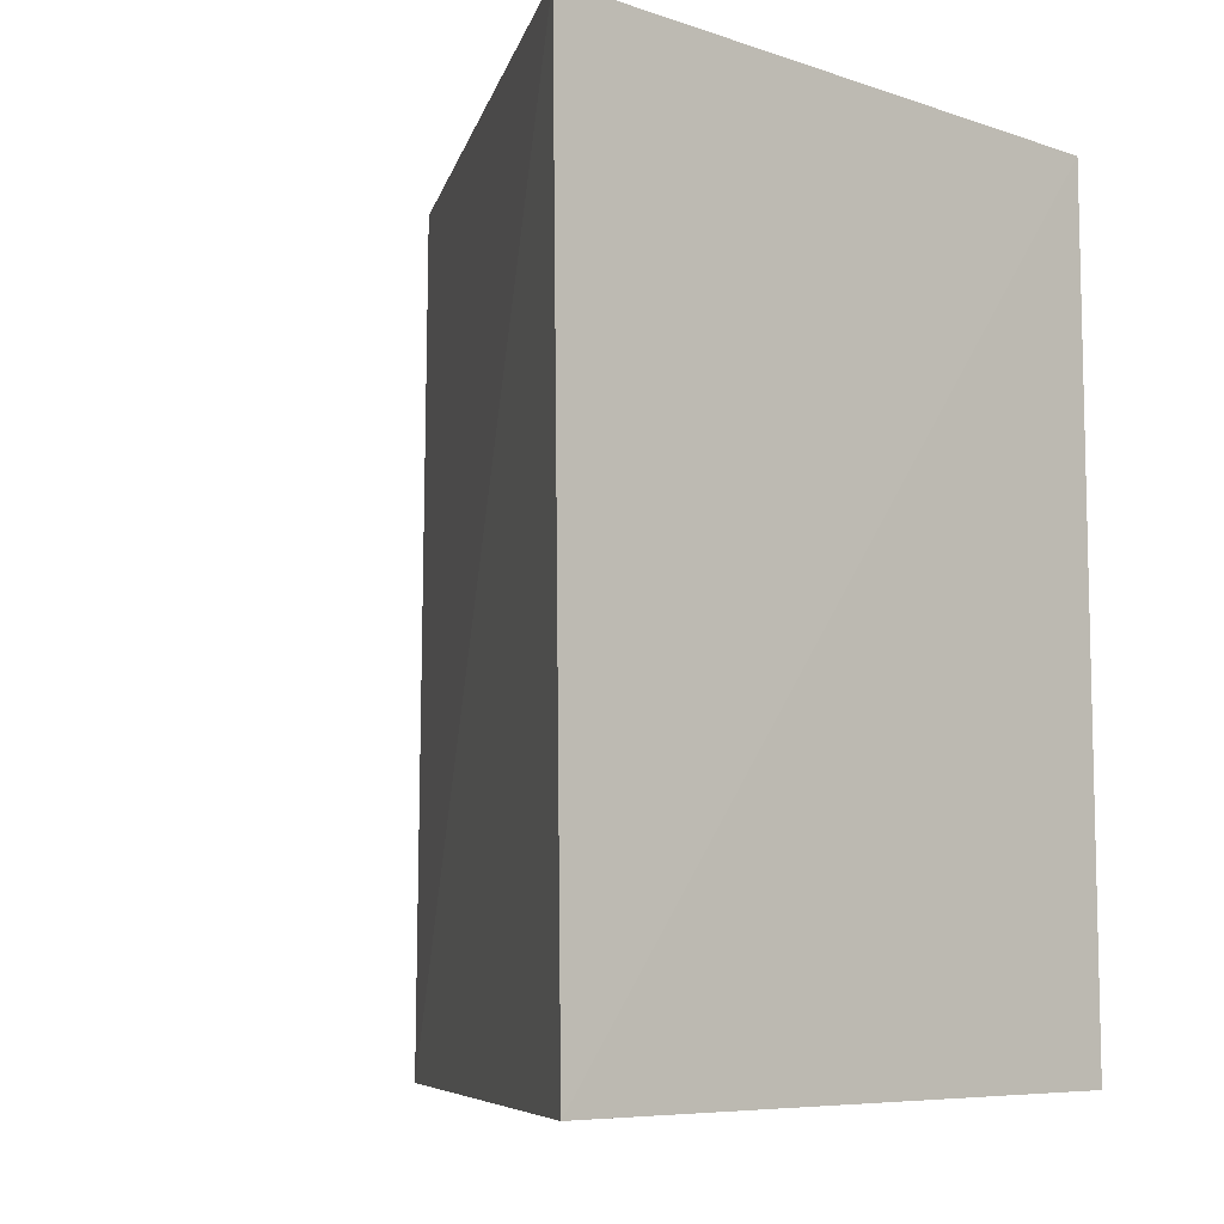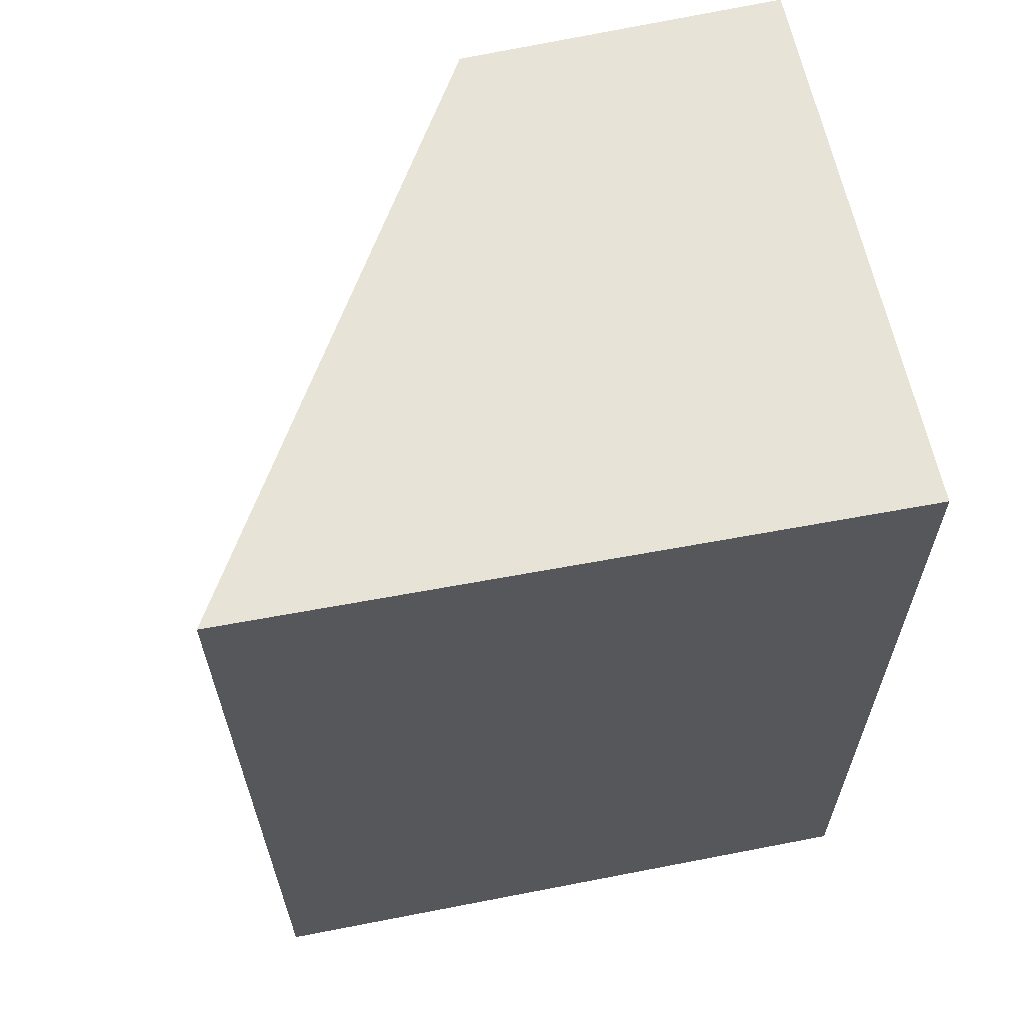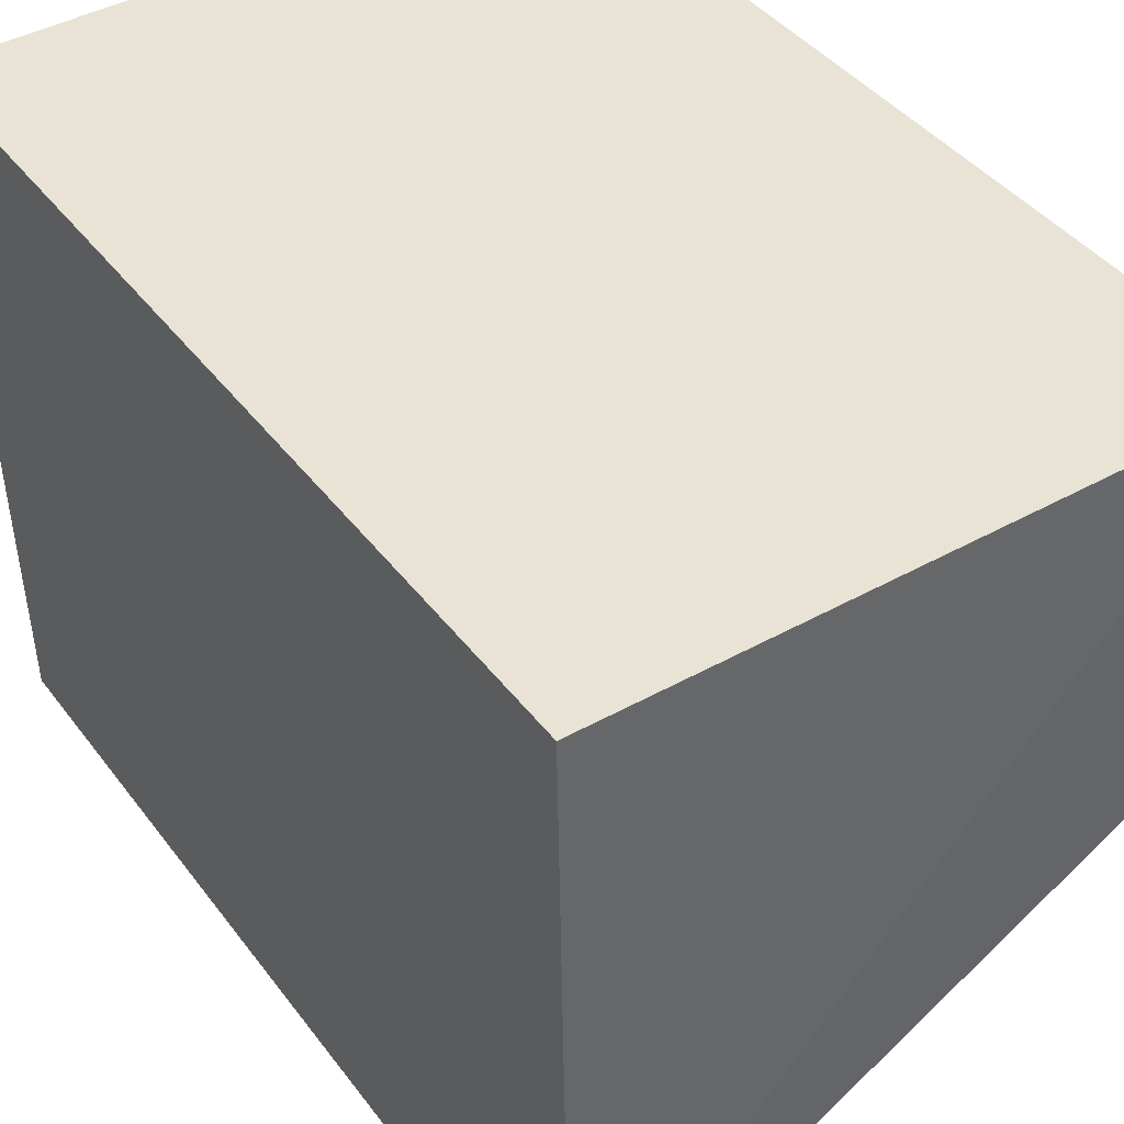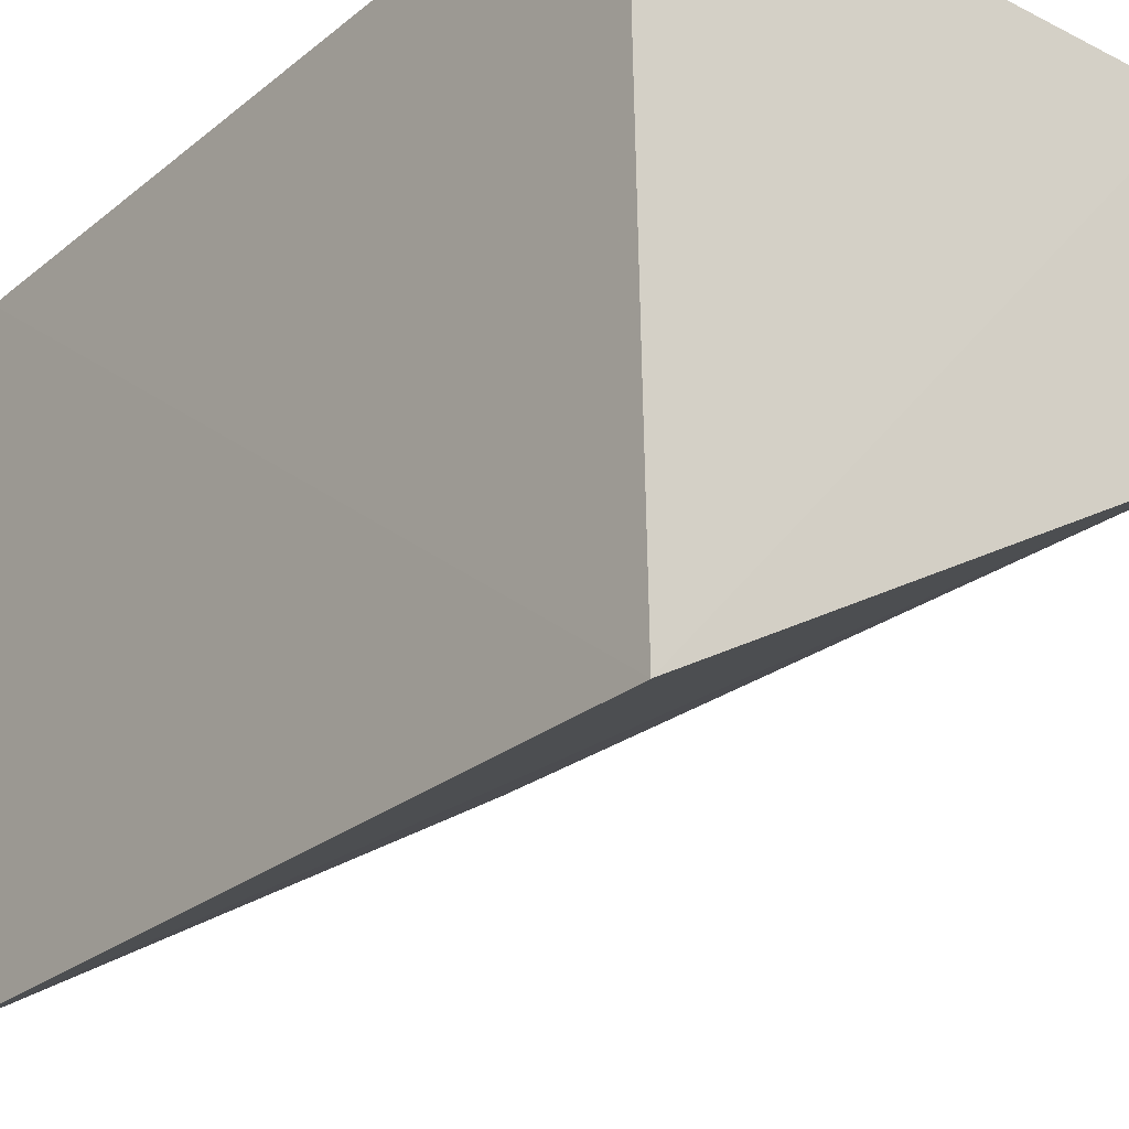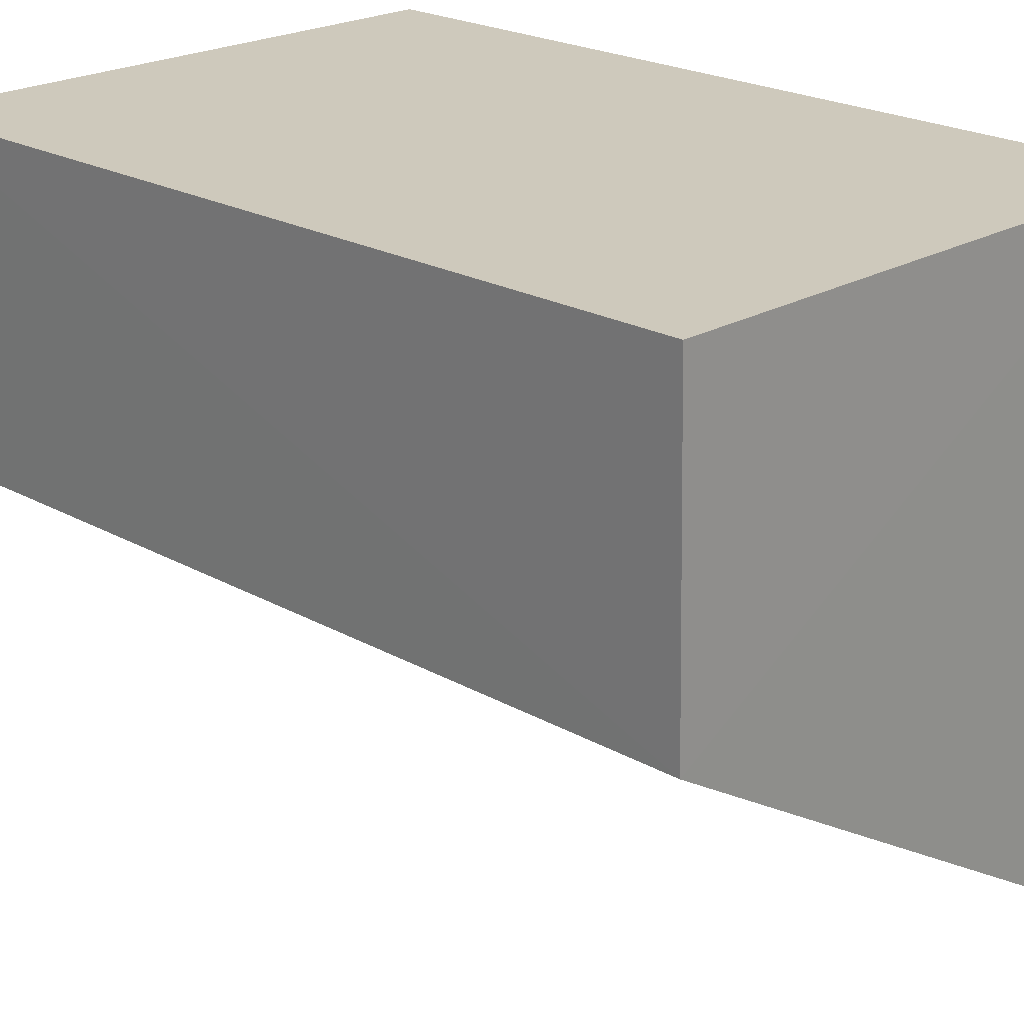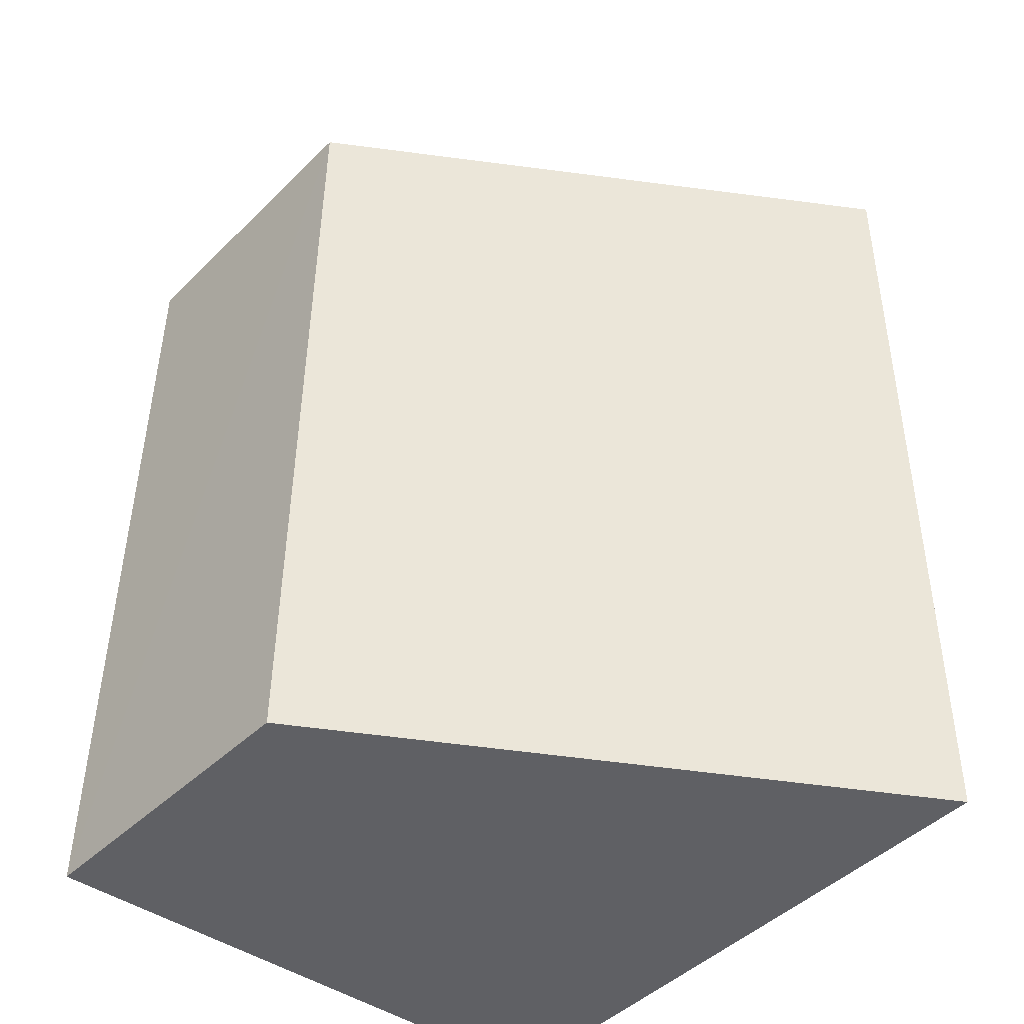
<metadata>
{"format":"obj","ext":"obj","renderer":"f3d","projection":"perspective","resolution":1024,"background":"white","views":[{"elev":-8.2,"azim":46.4,"up":"+Z"},{"elev":62.2,"azim":78.3,"up":"+Z"},{"elev":42.1,"azim":146.2,"up":"+Y"},{"elev":-25.6,"azim":141.3,"up":"+Y"},{"elev":22.4,"azim":-45.4,"up":"+Y"},{"elev":-43.7,"azim":-39.9,"up":"+Z"}]}
</metadata>
<code>
v -0.02053 -0.009748 0.03176
v -0.02074 -0.02077 0.03171
v -0.02066 -0.02064 0.01714
v -0.03032 -0.009721 0.01723
v -0.03016 -0.009715 0.03174
v -0.03016 -0.01515 0.01723
v -0.02053 -0.009748 0.01724
v -0.03002 -0.01516 0.03173
f 1 2 3
f 6 3 2
f 6 4 3
f 7 1 3
f 7 3 4
f 7 5 1
f 7 4 5
f 8 2 1
f 8 1 5
f 8 6 2
f 8 5 4
f 8 4 6

</code>
